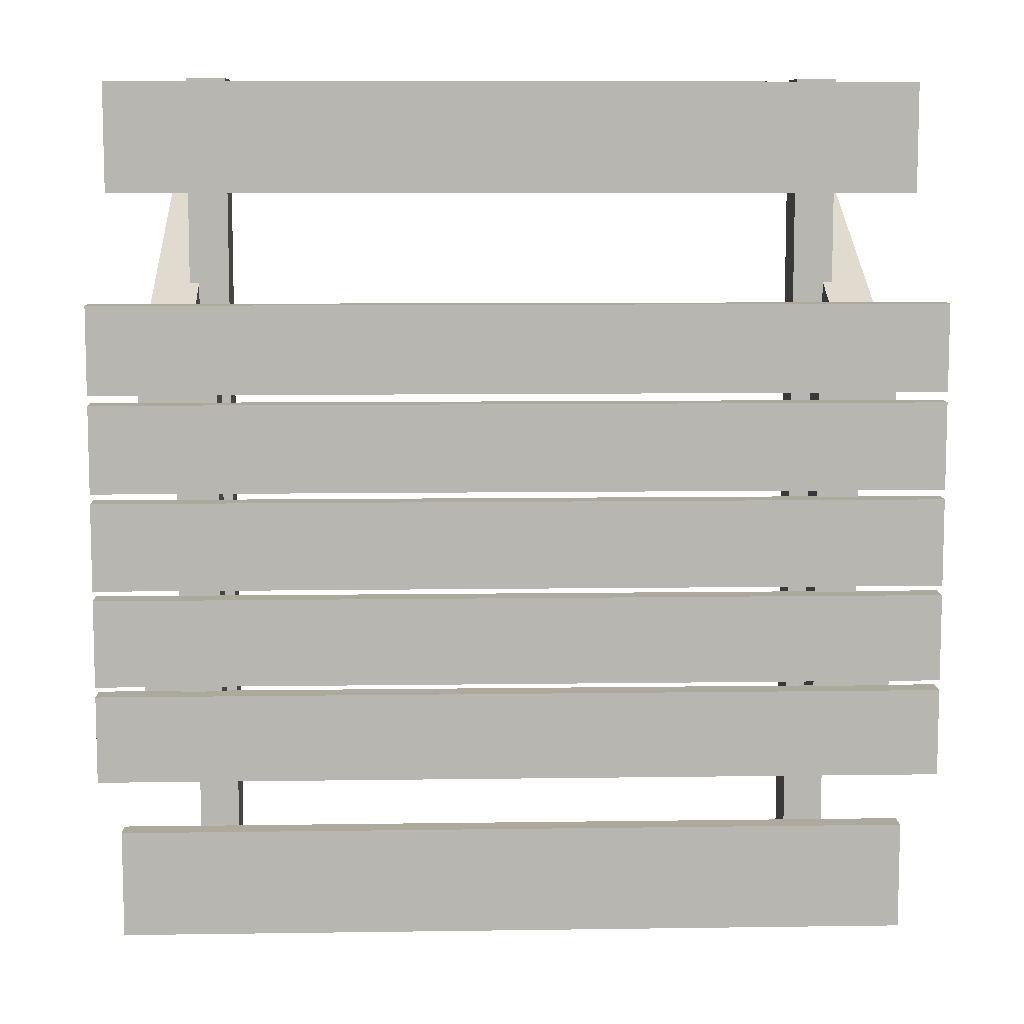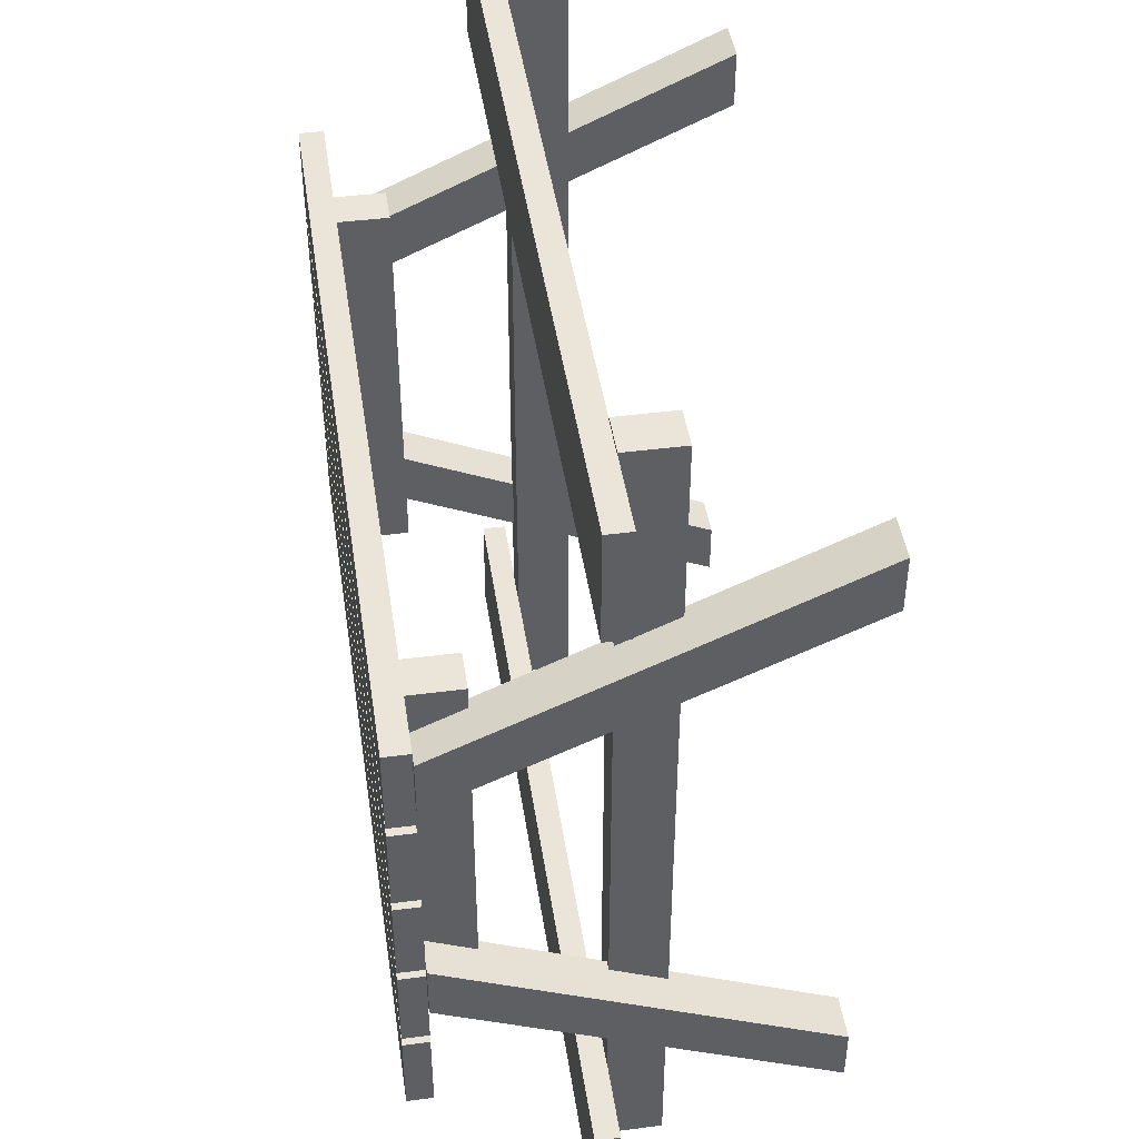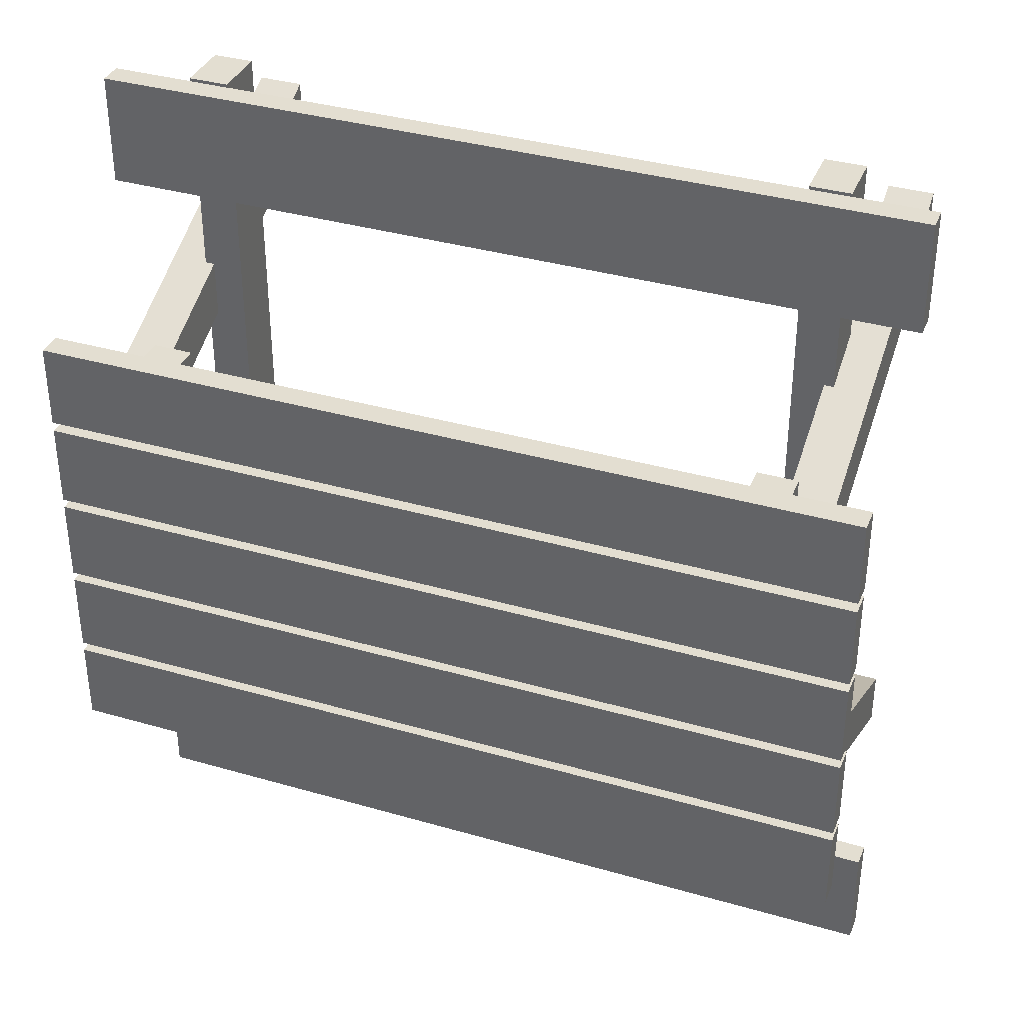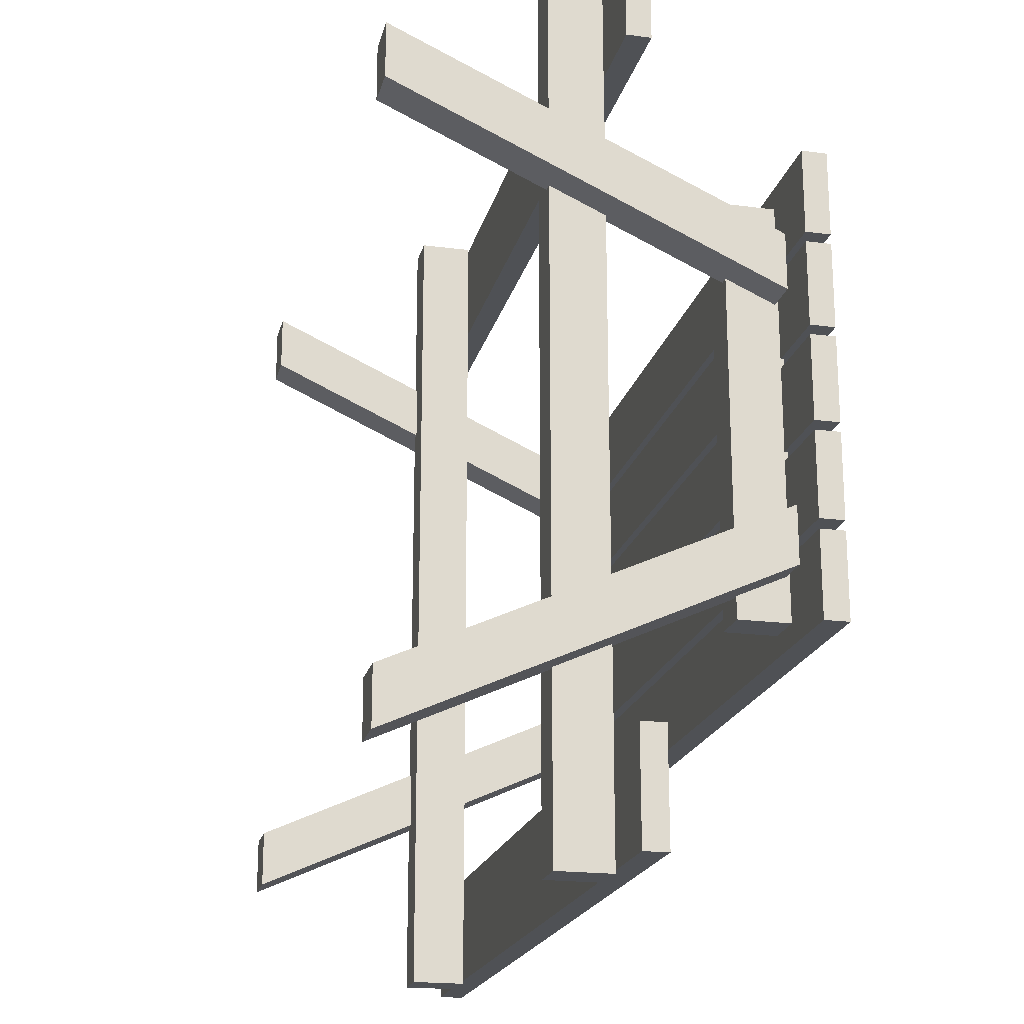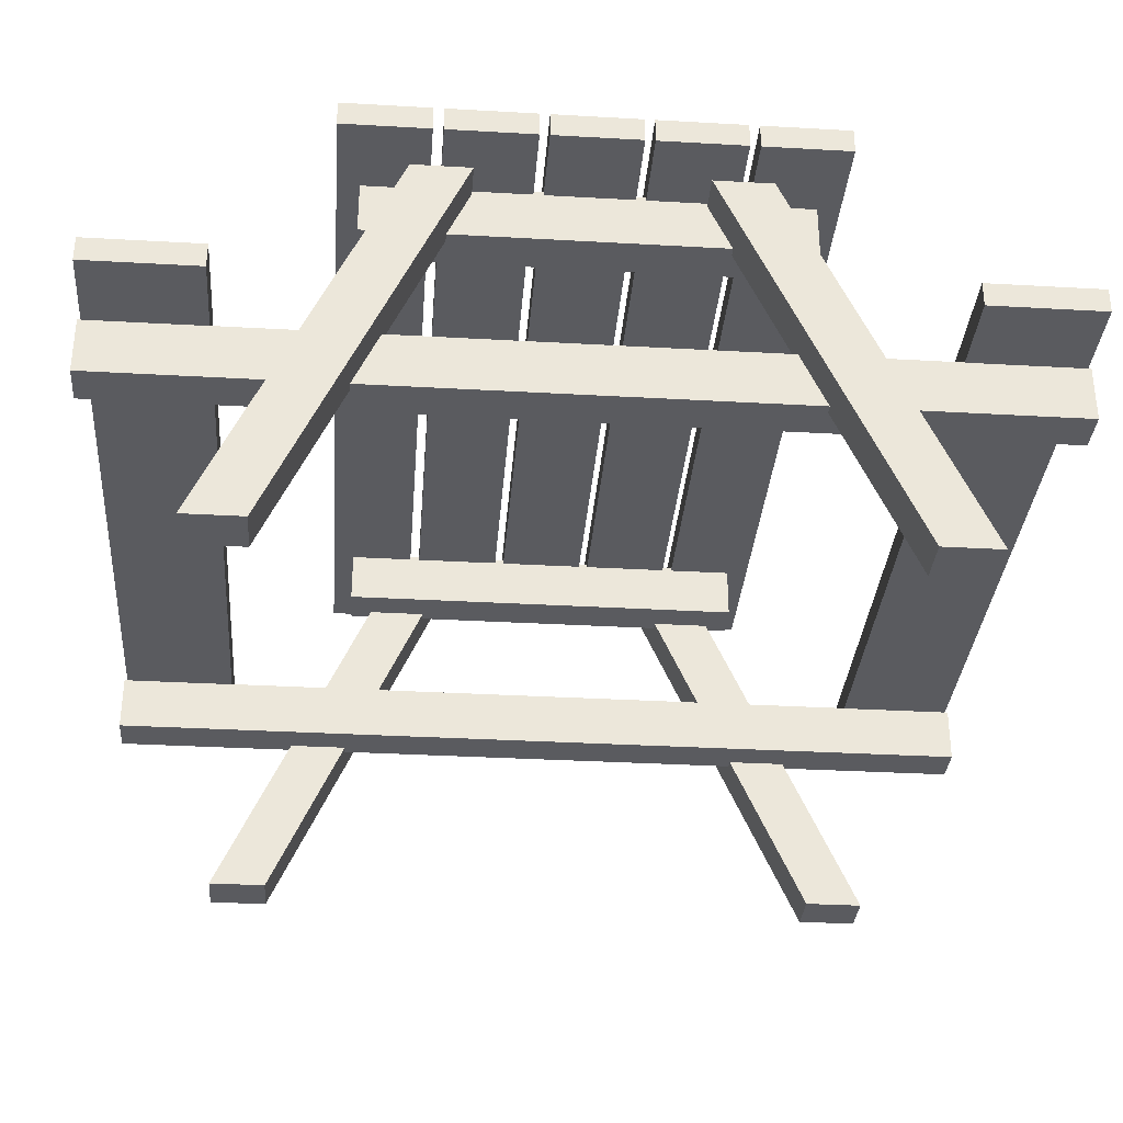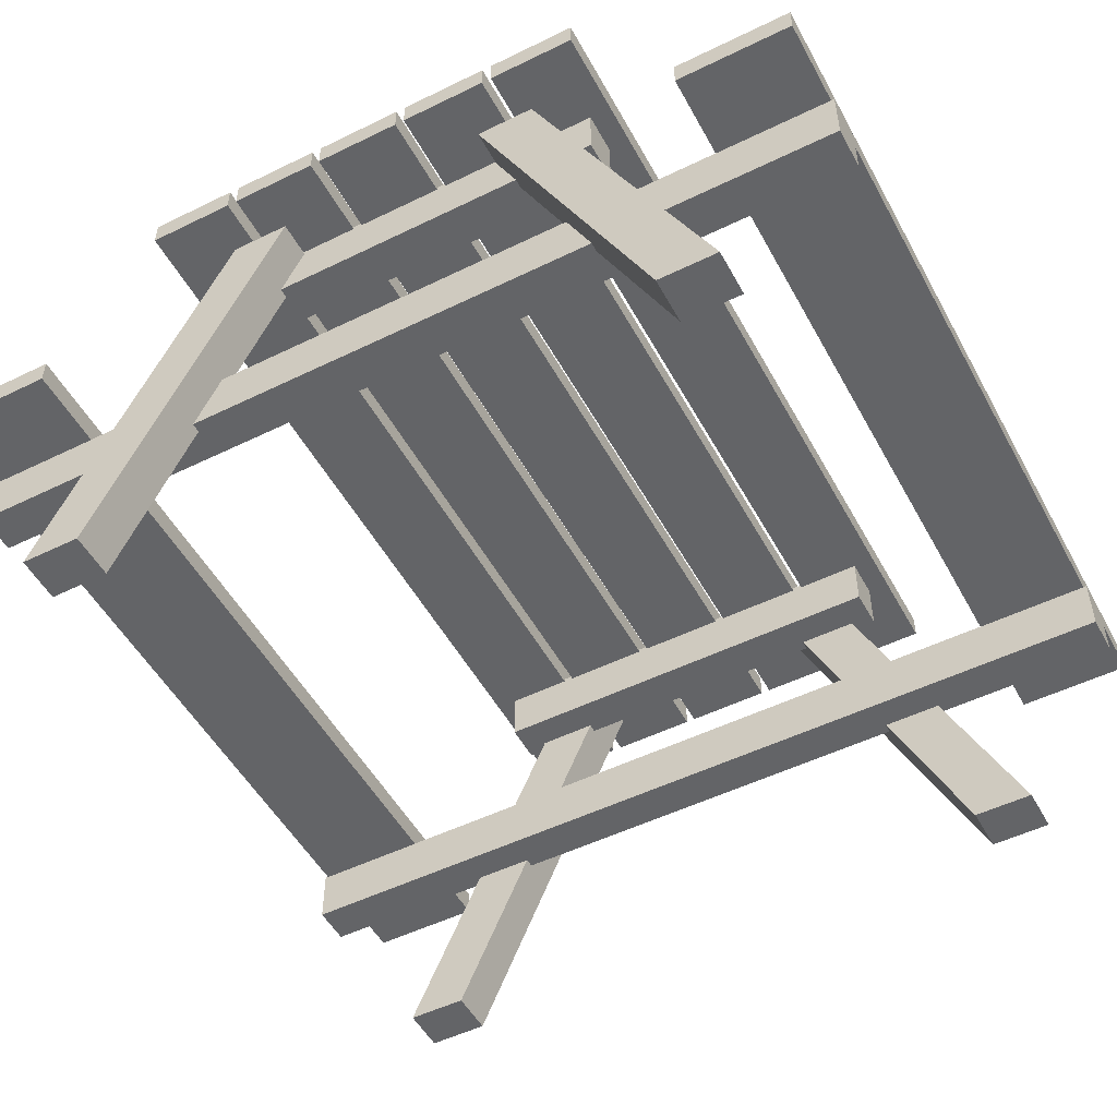
<metadata>
{"format":"obj","ext":"obj","renderer":"f3d","projection":"perspective","resolution":1024,"background":"white","views":[{"elev":8.9,"azim":177.8,"up":"+Z"},{"elev":44.8,"azim":-98.5,"up":"+Z"},{"elev":36.2,"azim":-159.3,"up":"+Z"},{"elev":-20.1,"azim":76.7,"up":"+Z"},{"elev":-33.0,"azim":-94.5,"up":"+Y"},{"elev":-51.2,"azim":118.0,"up":"+Y"}]}
</metadata>
<code>
g default
v 0.3452 1.207 -2.057
v 0.3452 1.317 -2.057
v 0.3452 1.207 -1.558
v 0.3452 1.317 -1.558
v 4.027 1.207 -2.057
v 4.027 1.317 -2.057
v 4.027 1.207 -1.558
v 4.027 1.317 -1.558
v 0.3476 1.966 0.5865
v 0.3476 2.077 0.5865
v 0.3476 1.966 0.9665
v 0.3476 2.077 0.9665
v 4.025 1.966 0.5865
v 4.025 2.077 0.5865
v 4.025 1.966 0.9665
v 4.025 2.077 0.9665
v 0.3476 1.966 -0.3006
v 0.3476 2.077 -0.3006
v 0.3476 1.966 -0.6807
v 0.3476 2.077 -0.6807
v 4.025 1.966 -0.3006
v 4.025 2.077 -0.3006
v 4.025 1.966 -0.6807
v 4.025 2.077 -0.6807
v 0.3476 1.966 0.1211
v 0.3476 2.077 0.1211
v 0.3476 1.966 -0.259
v 0.3476 2.077 -0.259
v 4.025 1.966 0.1211
v 4.025 2.077 0.1211
v 4.025 1.966 -0.259
v 4.025 2.077 -0.259
v 0.3452 1.207 1.919
v 0.3452 1.317 1.919
v 0.3452 1.207 1.42
v 0.3452 1.317 1.42
v 4.027 1.207 1.919
v 4.027 1.317 1.919
v 4.027 1.207 1.42
v 4.027 1.317 1.42
v 3.622 0.2162 1.461
v 3.622 1.951 0.6725
v 3.622 0.2162 1.203
v 3.622 1.951 0.4144
v 3.825 0.2162 1.461
v 3.825 1.951 0.6725
v 3.825 0.2162 1.203
v 3.825 1.951 0.4144
v 0.75 0.2162 1.461
v 0.75 1.951 0.6725
v 0.75 0.2162 1.203
v 0.75 1.951 0.4144
v 0.547 0.2162 1.461
v 0.547 1.951 0.6725
v 0.547 0.2162 1.203
v 0.547 1.951 0.4144
v 3.622 0.2162 -1.599
v 3.622 1.951 -0.8104
v 3.622 0.2162 -1.341
v 3.622 1.951 -0.5523
v 3.825 0.2162 -1.599
v 3.825 1.951 -0.8104
v 3.825 0.2162 -1.341
v 3.825 1.951 -0.5523
v 0.75 0.2162 -1.599
v 0.75 1.951 -0.8104
v 0.75 0.2162 -1.341
v 0.75 1.951 -0.5523
v 0.547 0.2162 -1.599
v 0.547 1.951 -0.8104
v 0.547 0.2162 -1.341
v 0.547 1.951 -0.5523
v 0.3476 1.966 -0.7243
v 0.3476 2.077 -0.7243
v 0.3476 1.966 -1.104
v 0.3476 2.077 -1.104
v 4.025 1.966 -0.7243
v 4.025 2.077 -0.7243
v 4.025 1.966 -1.104
v 4.025 2.077 -1.104
v 3.486 1.733 0.8711
v 3.486 1.982 0.8711
v 3.486 1.733 -1.009
v 3.486 1.982 -1.009
v 3.665 1.733 0.8711
v 3.665 1.982 0.8711
v 3.665 1.733 -1.009
v 3.665 1.982 -1.009
v 0.8868 1.733 0.8711
v 0.8868 1.982 0.8711
v 0.8868 1.733 -1.009
v 0.8868 1.982 -1.009
v 0.7075 1.733 0.8711
v 0.7075 1.982 0.8711
v 0.7075 1.733 -1.009
v 0.7075 1.982 -1.009
v 0.3476 1.966 0.1628
v 0.3476 2.077 0.1628
v 0.3476 1.966 0.5428
v 0.3476 2.077 0.5428
v 4.025 1.966 0.1628
v 4.025 2.077 0.1628
v 4.025 1.966 0.5428
v 4.025 2.077 0.5428
v 3.486 0.9588 1.933
v 3.486 1.208 1.933
v 3.486 0.9588 -2.071
v 3.486 1.208 -2.071
v 3.665 0.9588 1.933
v 3.665 1.208 1.933
v 3.665 0.9588 -2.071
v 3.665 1.208 -2.071
v 0.8868 0.9588 1.933
v 0.8868 1.208 1.933
v 0.8868 0.9588 -2.071
v 0.8868 1.208 -2.071
v 0.7075 0.9588 1.933
v 0.7075 1.208 1.933
v 0.7075 0.9588 -2.071
v 0.7075 1.208 -2.071
g SeatFBXASC0322FBXASC046001
f 1 3 2
f 2 3 4
f 3 7 4
f 4 7 8
f 7 5 8
f 8 5 6
f 5 1 6
f 6 1 2
f 3 1 7
f 7 1 5
f 8 6 4
f 4 6 2
f 9 11 10
f 10 11 12
f 11 15 12
f 12 15 16
f 15 13 16
f 16 13 14
f 13 9 14
f 14 9 10
f 11 9 15
f 15 9 13
f 16 14 12
f 12 14 10
f 17 18 19
f 19 18 20
f 19 20 23
f 23 20 24
f 23 24 21
f 21 24 22
f 21 22 17
f 17 22 18
f 19 23 17
f 17 23 21
f 24 20 22
f 22 20 18
f 25 26 27
f 27 26 28
f 27 28 31
f 31 28 32
f 31 32 29
f 29 32 30
f 29 30 25
f 25 30 26
f 27 31 25
f 25 31 29
f 32 28 30
f 30 28 26
f 33 34 35
f 35 34 36
f 35 36 39
f 39 36 40
f 39 40 37
f 37 40 38
f 37 38 33
f 33 38 34
f 35 39 33
f 33 39 37
f 40 36 38
f 38 36 34
f 41 42 43
f 43 42 44
f 43 44 47
f 47 44 48
f 48 46 47
f 47 46 45
f 45 46 41
f 41 46 42
f 43 47 41
f 41 47 45
f 48 44 46
f 46 44 42
f 49 51 50
f 50 51 52
f 51 55 52
f 52 55 56
f 53 54 55
f 55 54 56
f 53 49 54
f 54 49 50
f 51 49 55
f 55 49 53
f 56 54 52
f 52 54 50
f 57 59 58
f 58 59 60
f 59 63 60
f 60 63 64
f 61 62 63
f 63 62 64
f 61 57 62
f 62 57 58
f 59 57 63
f 63 57 61
f 64 62 60
f 60 62 58
f 65 66 67
f 67 66 68
f 67 68 71
f 71 68 72
f 72 70 71
f 71 70 69
f 69 70 65
f 65 70 66
f 67 71 65
f 65 71 69
f 72 68 70
f 70 68 66
f 73 74 75
f 75 74 76
f 75 76 79
f 79 76 80
f 79 80 77
f 77 80 78
f 77 78 73
f 73 78 74
f 75 79 73
f 73 79 77
f 80 76 78
f 78 76 74
f 81 82 83
f 83 82 84
f 83 84 87
f 87 84 88
f 87 88 85
f 85 88 86
f 85 86 81
f 81 86 82
f 83 87 81
f 81 87 85
f 88 84 86
f 86 84 82
f 89 91 90
f 90 91 92
f 91 95 92
f 92 95 96
f 95 93 96
f 96 93 94
f 93 89 94
f 94 89 90
f 91 89 95
f 95 89 93
f 96 94 92
f 92 94 90
f 97 99 98
f 98 99 100
f 99 103 100
f 100 103 104
f 103 101 104
f 104 101 102
f 101 97 102
f 102 97 98
f 99 97 103
f 103 97 101
f 104 102 100
f 100 102 98
f 105 106 107
f 107 106 108
f 107 108 111
f 111 108 112
f 111 112 109
f 109 112 110
f 109 110 105
f 105 110 106
f 107 111 105
f 105 111 109
f 112 108 110
f 110 108 106
f 113 115 114
f 114 115 116
f 115 119 116
f 116 119 120
f 119 117 120
f 120 117 118
f 117 113 118
f 118 113 114
f 115 113 119
f 119 113 117
f 120 118 116
f 116 118 114

</code>
